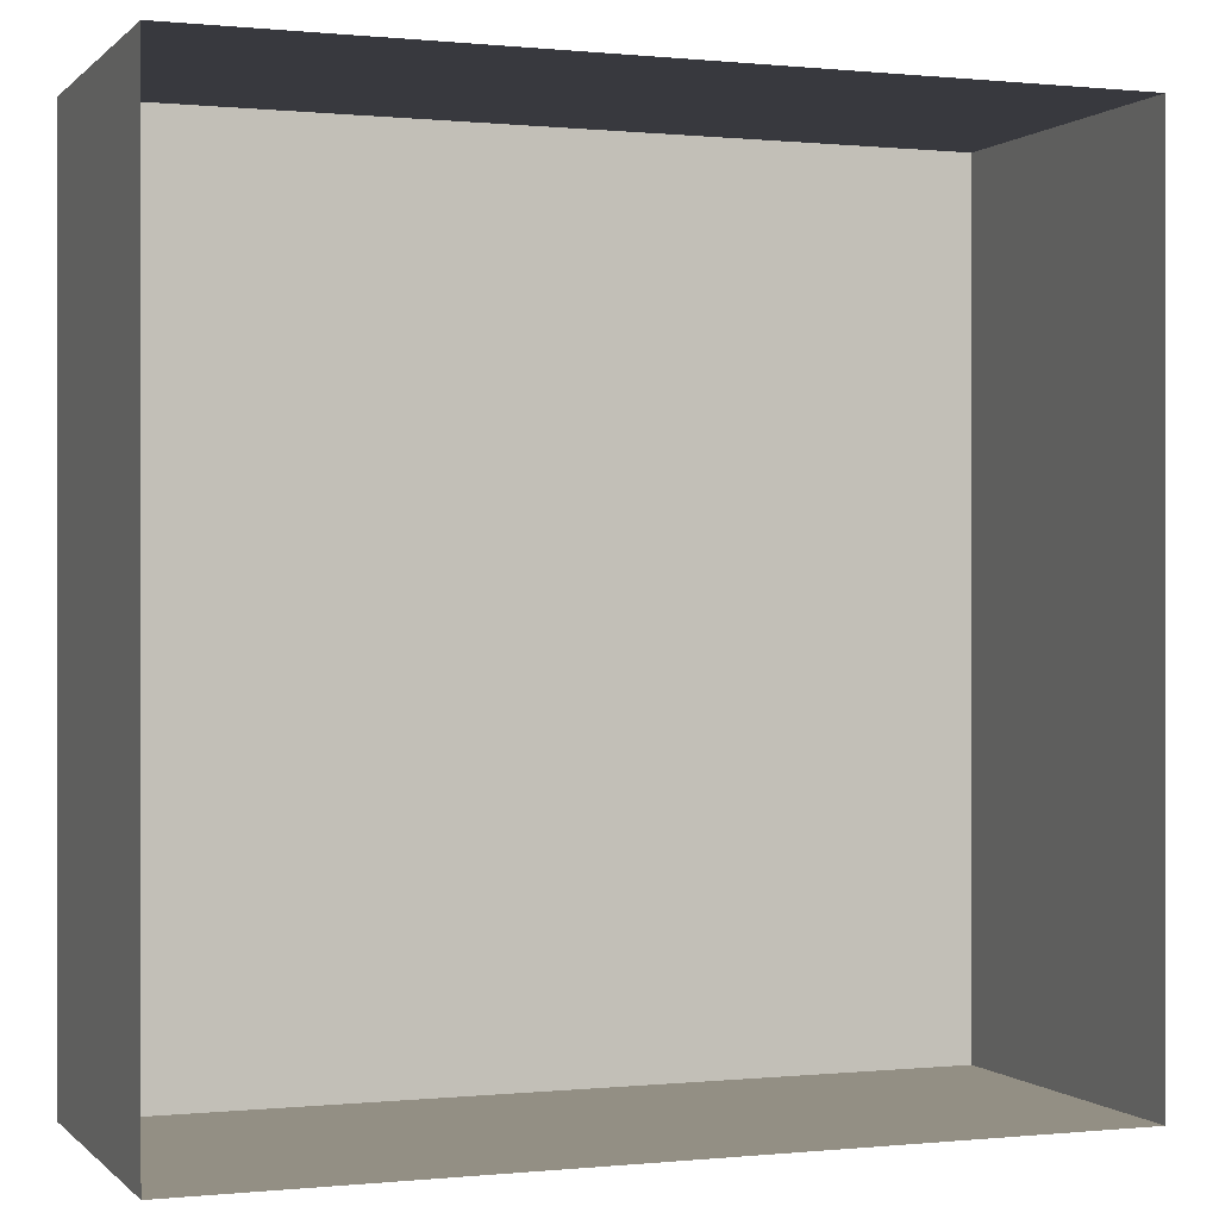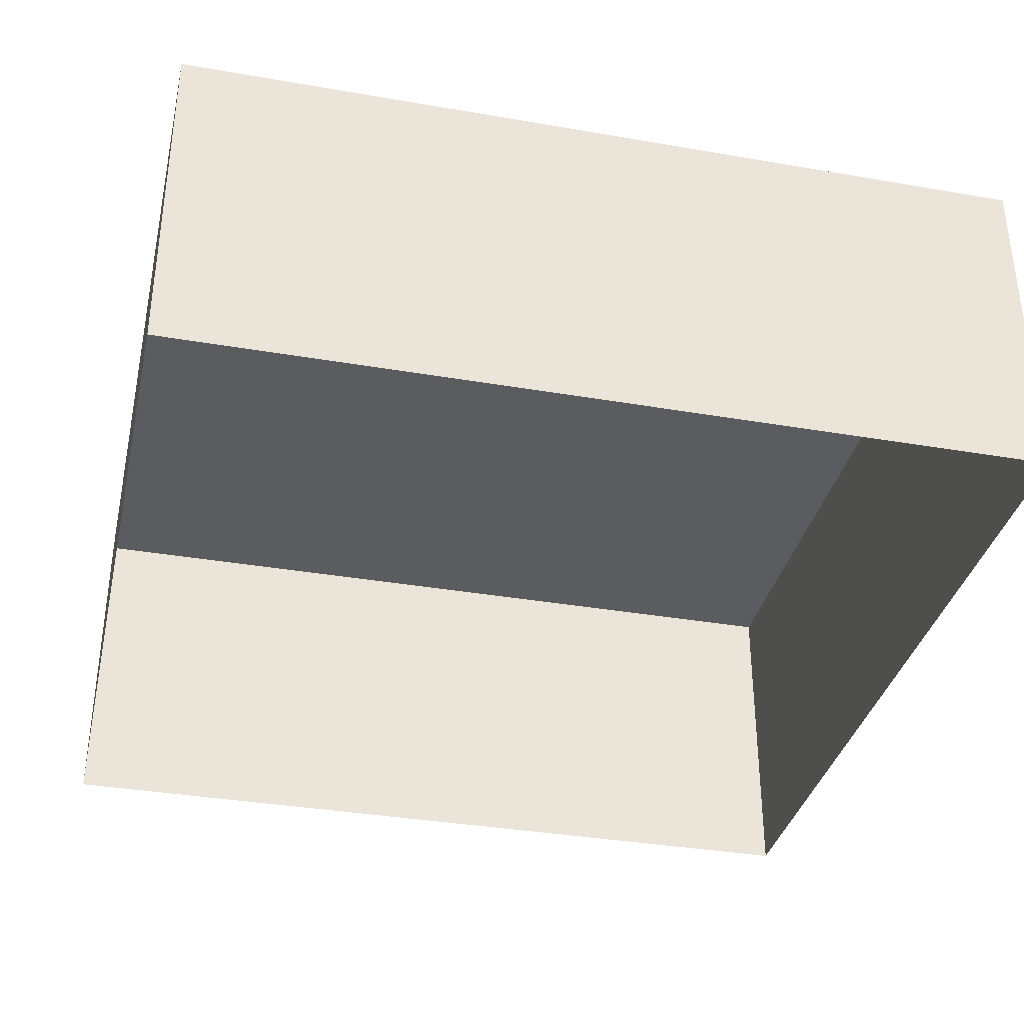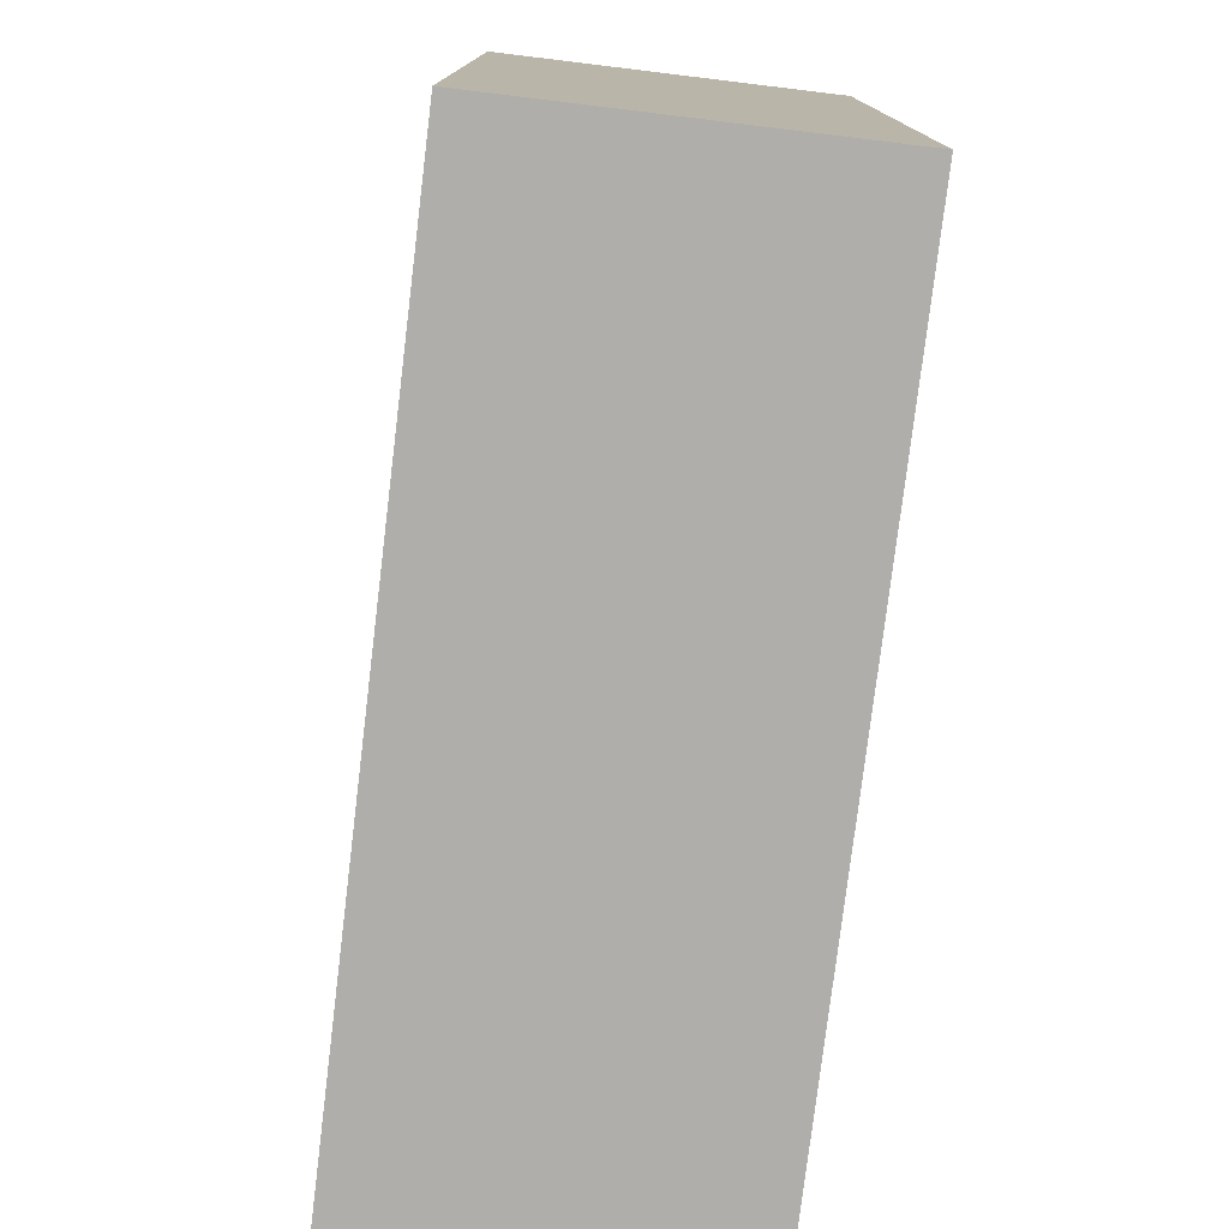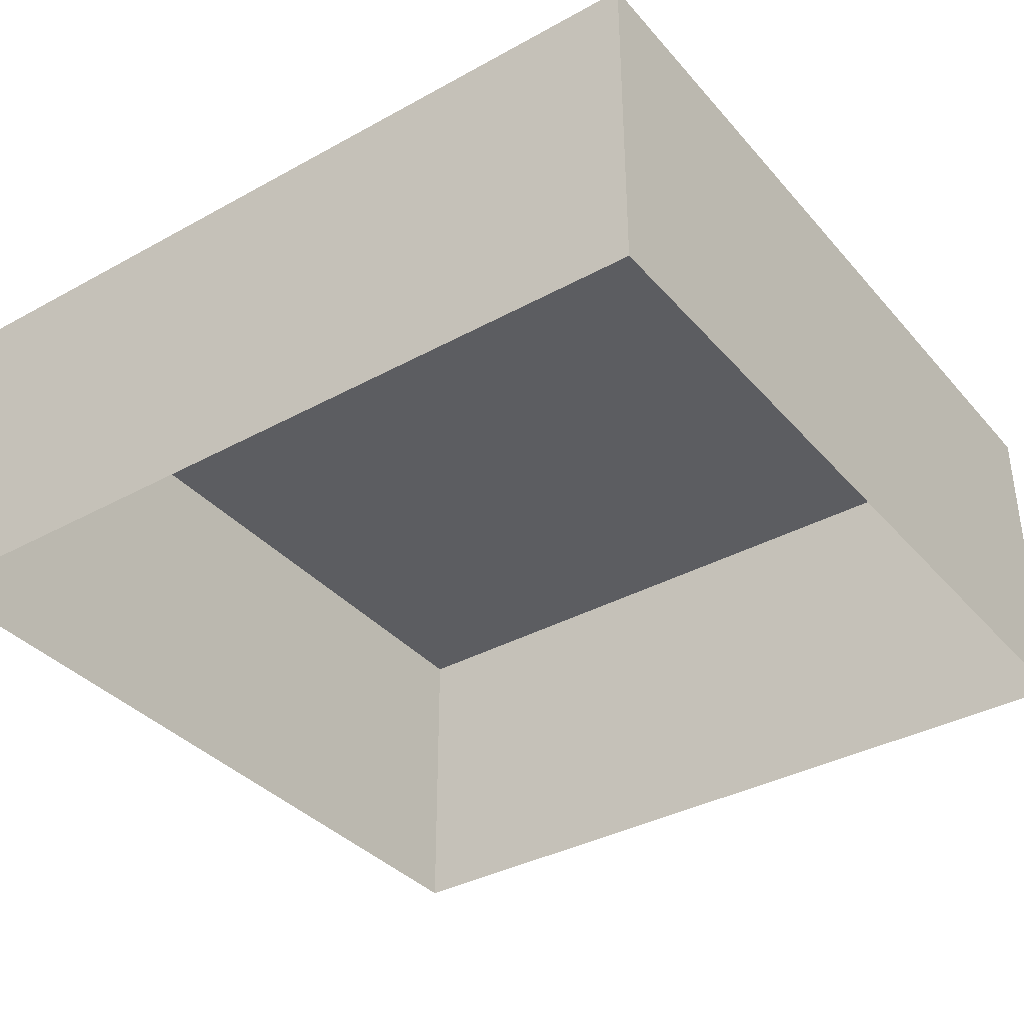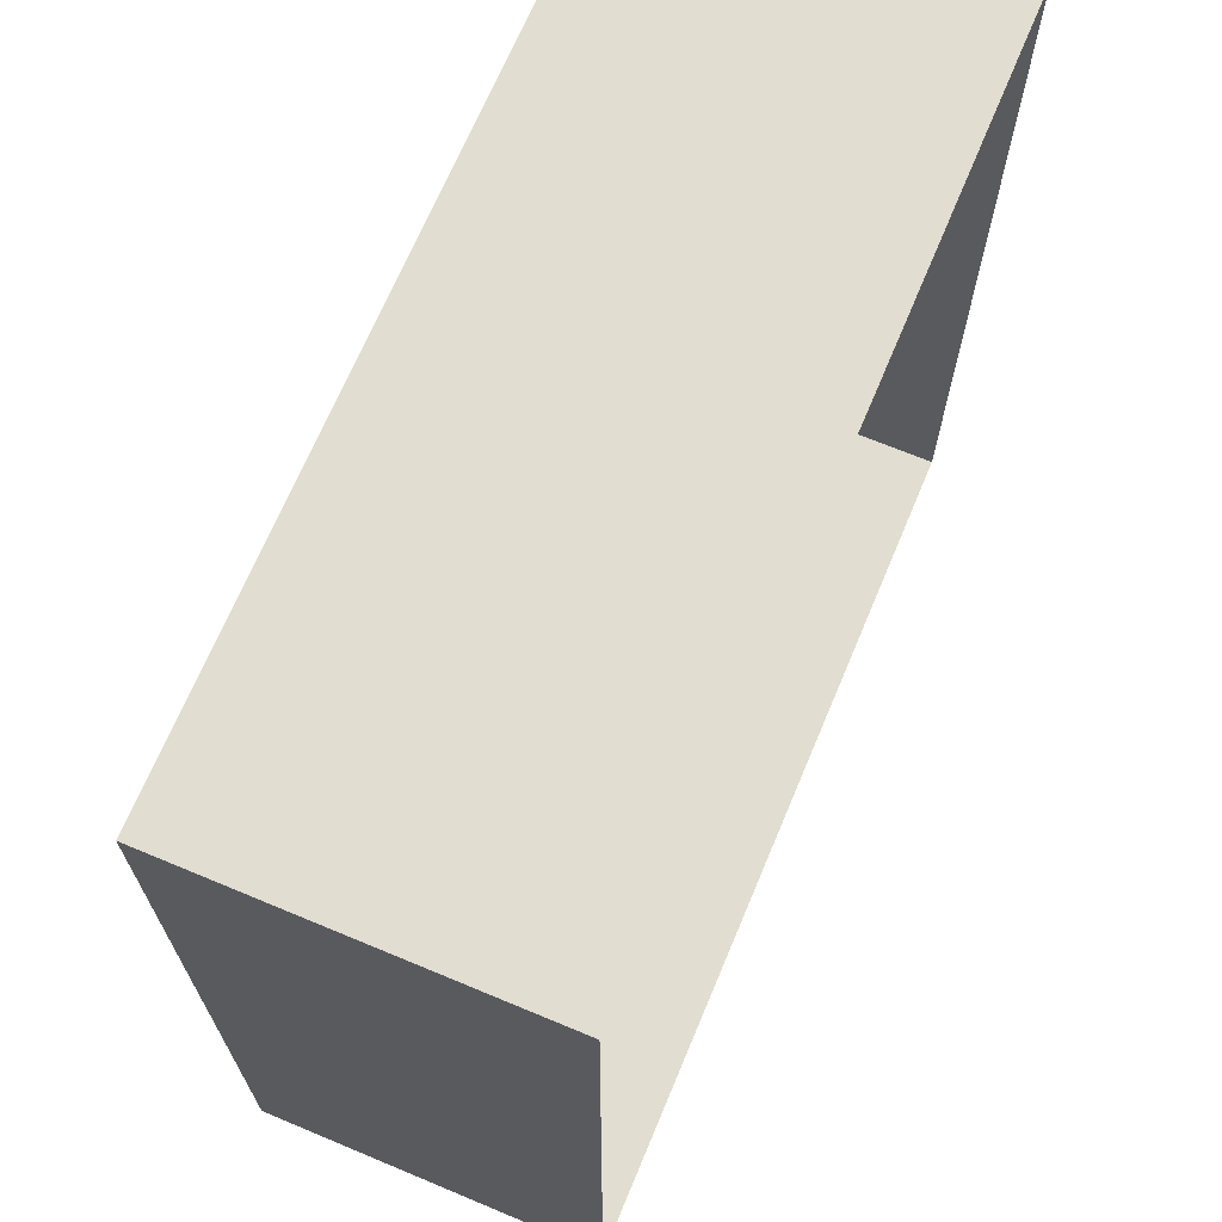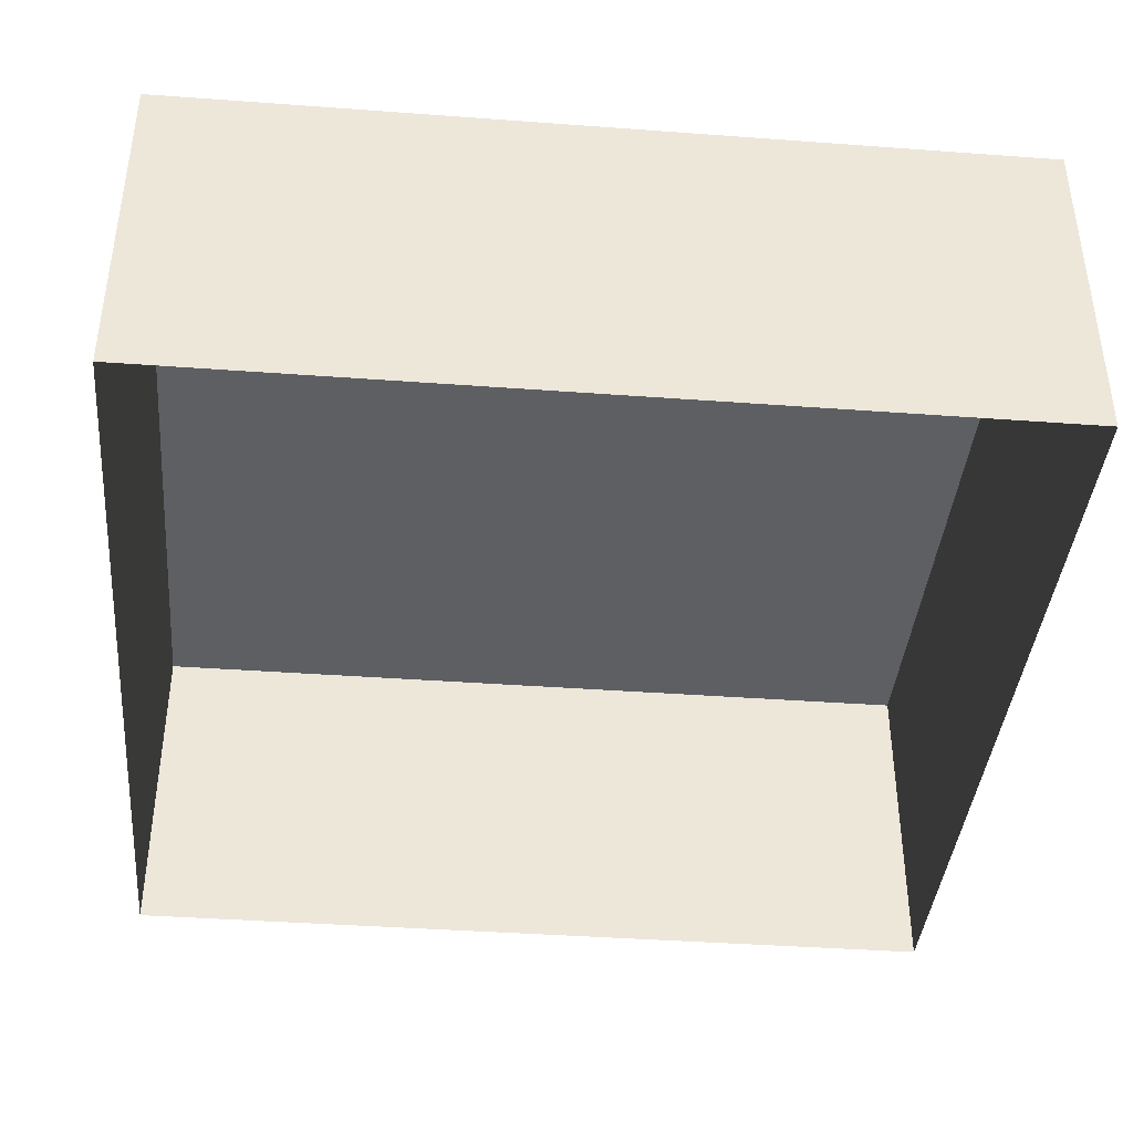
<metadata>
{"format":"obj","ext":"obj","renderer":"f3d","projection":"perspective","resolution":1024,"background":"white","views":[{"elev":0.1,"azim":-20.7,"up":"+Z"},{"elev":-35.3,"azim":-12.9,"up":"+Y"},{"elev":-77.7,"azim":-96.9,"up":"+Z"},{"elev":-36.6,"azim":125.5,"up":"+Y"},{"elev":68.6,"azim":-67.3,"up":"+Z"},{"elev":-40.0,"azim":174.8,"up":"+Y"}]}
</metadata>
<code>
g pb_Mesh132818
v 0 0 0
v -20 0 0
v 0 8 0
v -20 8 0
v -20 0 0
v -20 0 -20
v -20 8 0
v -20 8 -20
v -20 0 -20
v 0 0 -20
v -20 8 -20
v 0 8 -20
v 0 0 -20
v 0 0 0
v 0 8 -20
v 0 8 0
v 0 8 0
v -20 8 0
v 0 8 -20
v -20 8 -20
g pb_Mesh132818_0
f 3 2 1
f 3 4 2
f 7 6 5
f 7 8 6
f 15 14 13
f 15 16 14
g pb_Mesh132818_1
f 11 10 9
f 11 12 10
g pb_Mesh132818_2
f 19 18 17
f 19 20 18

</code>
